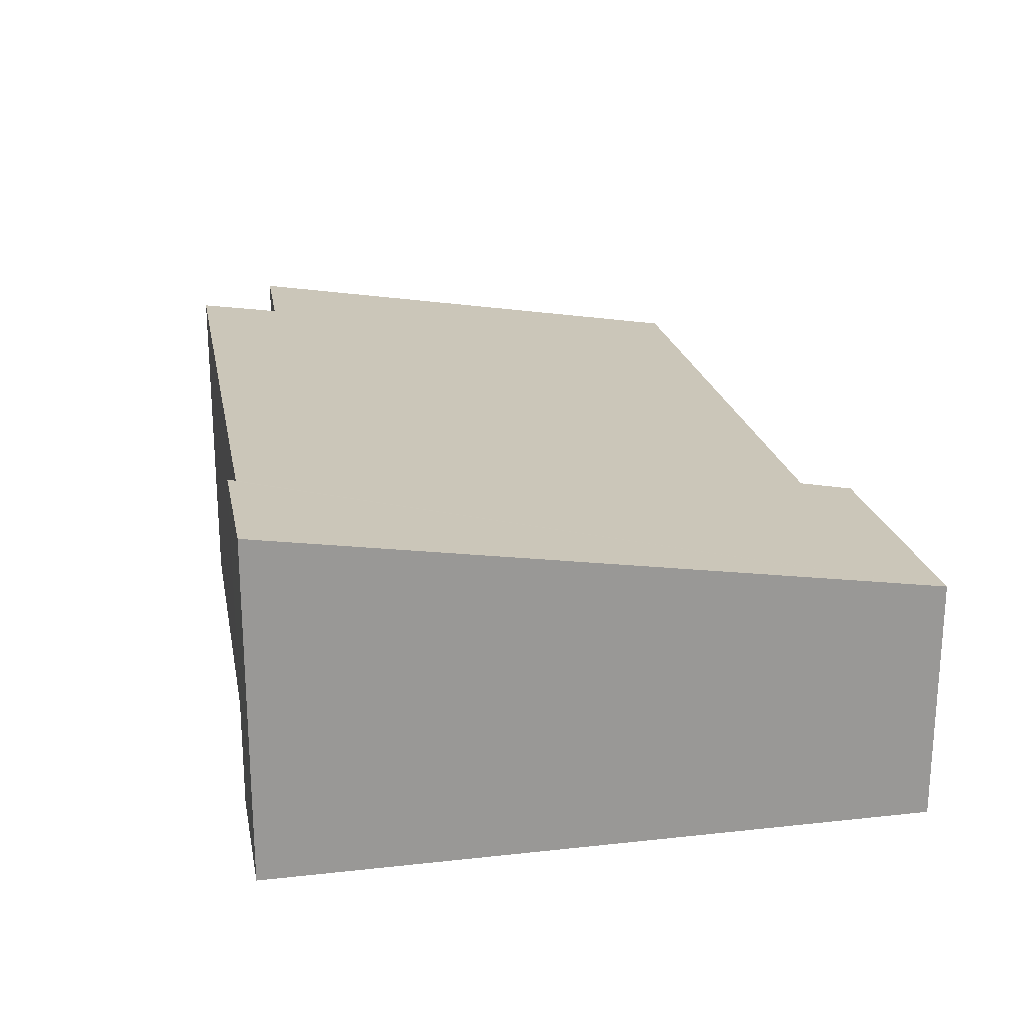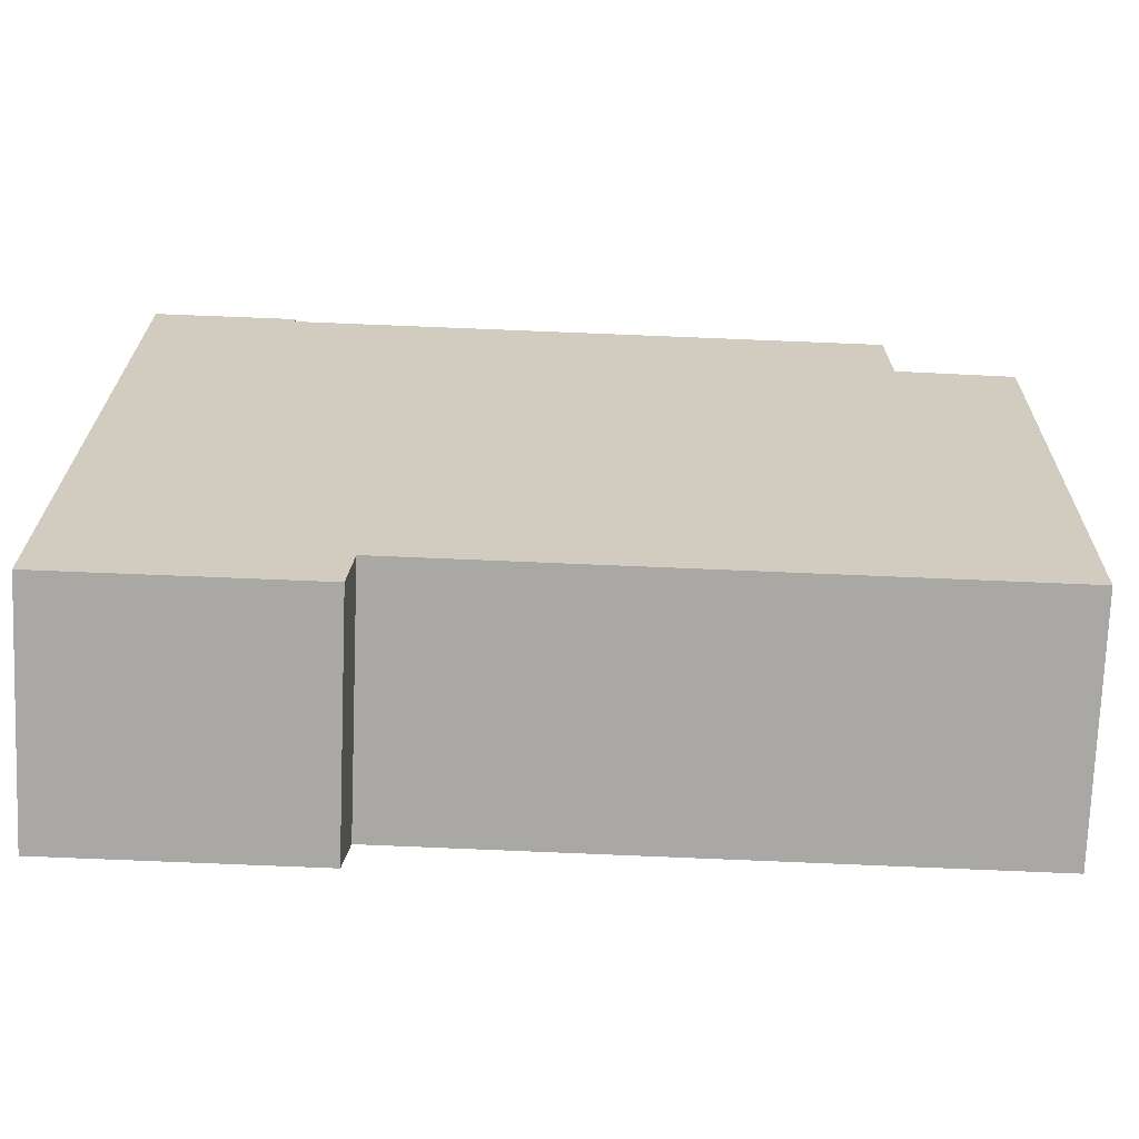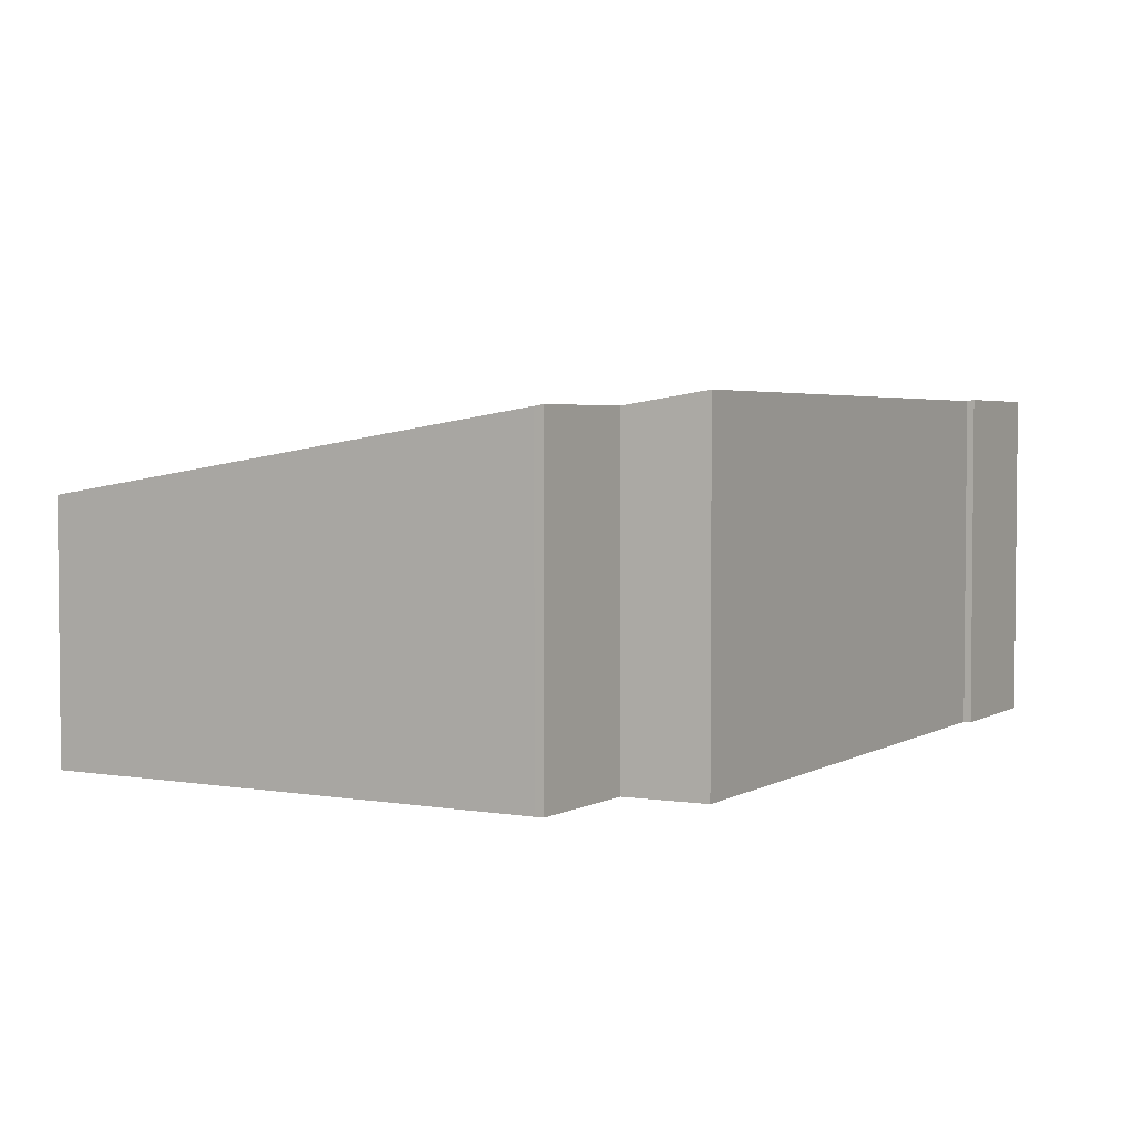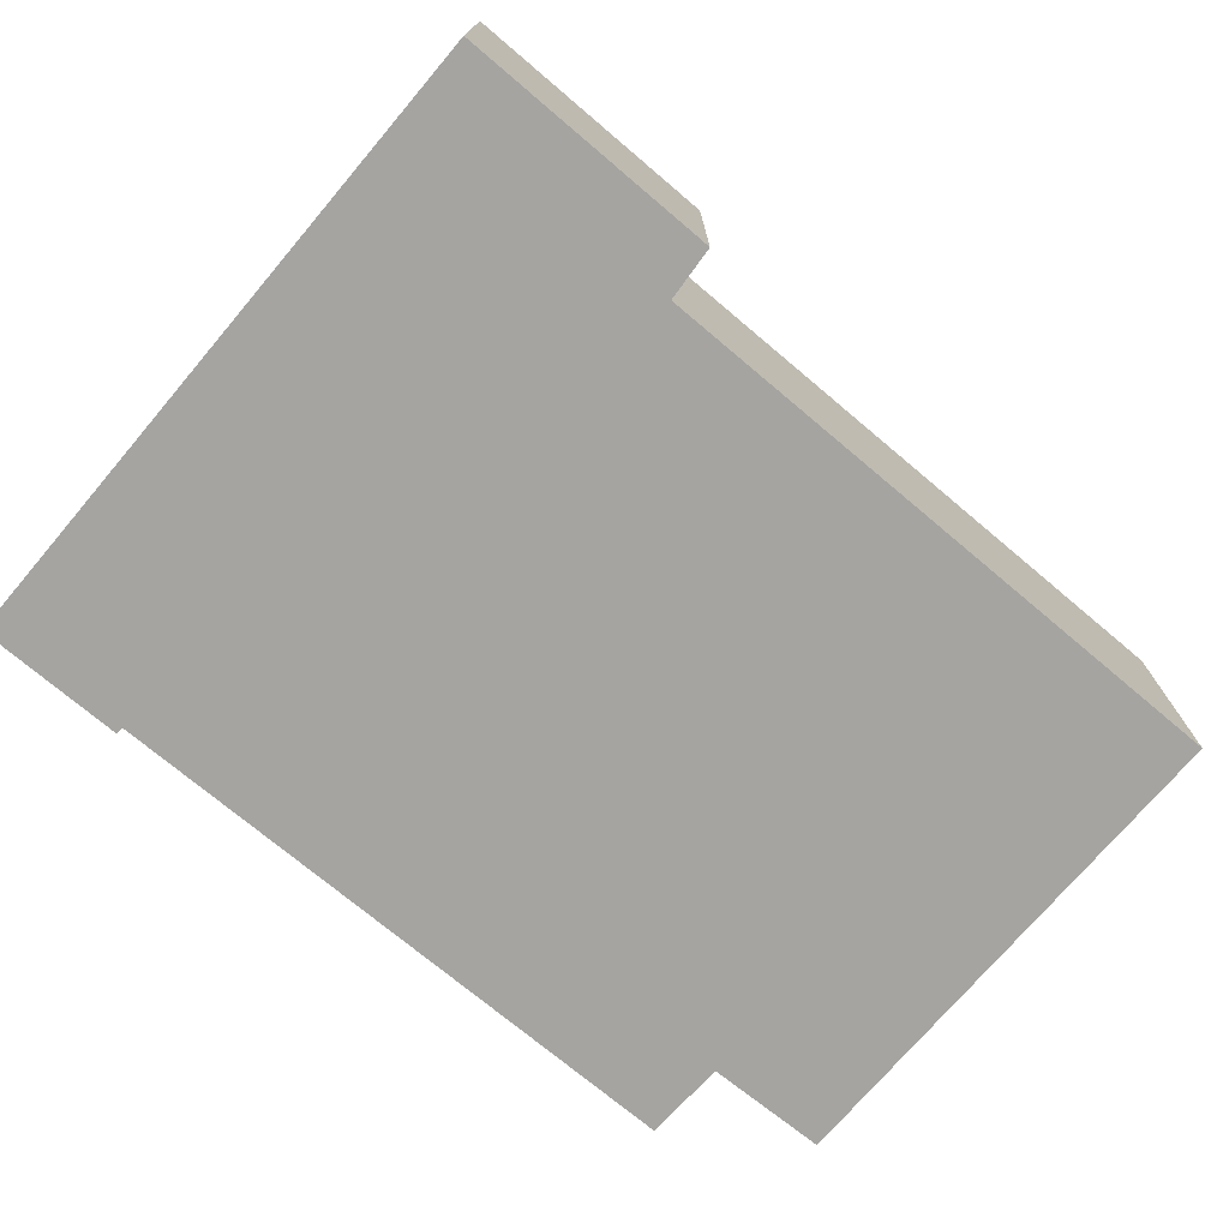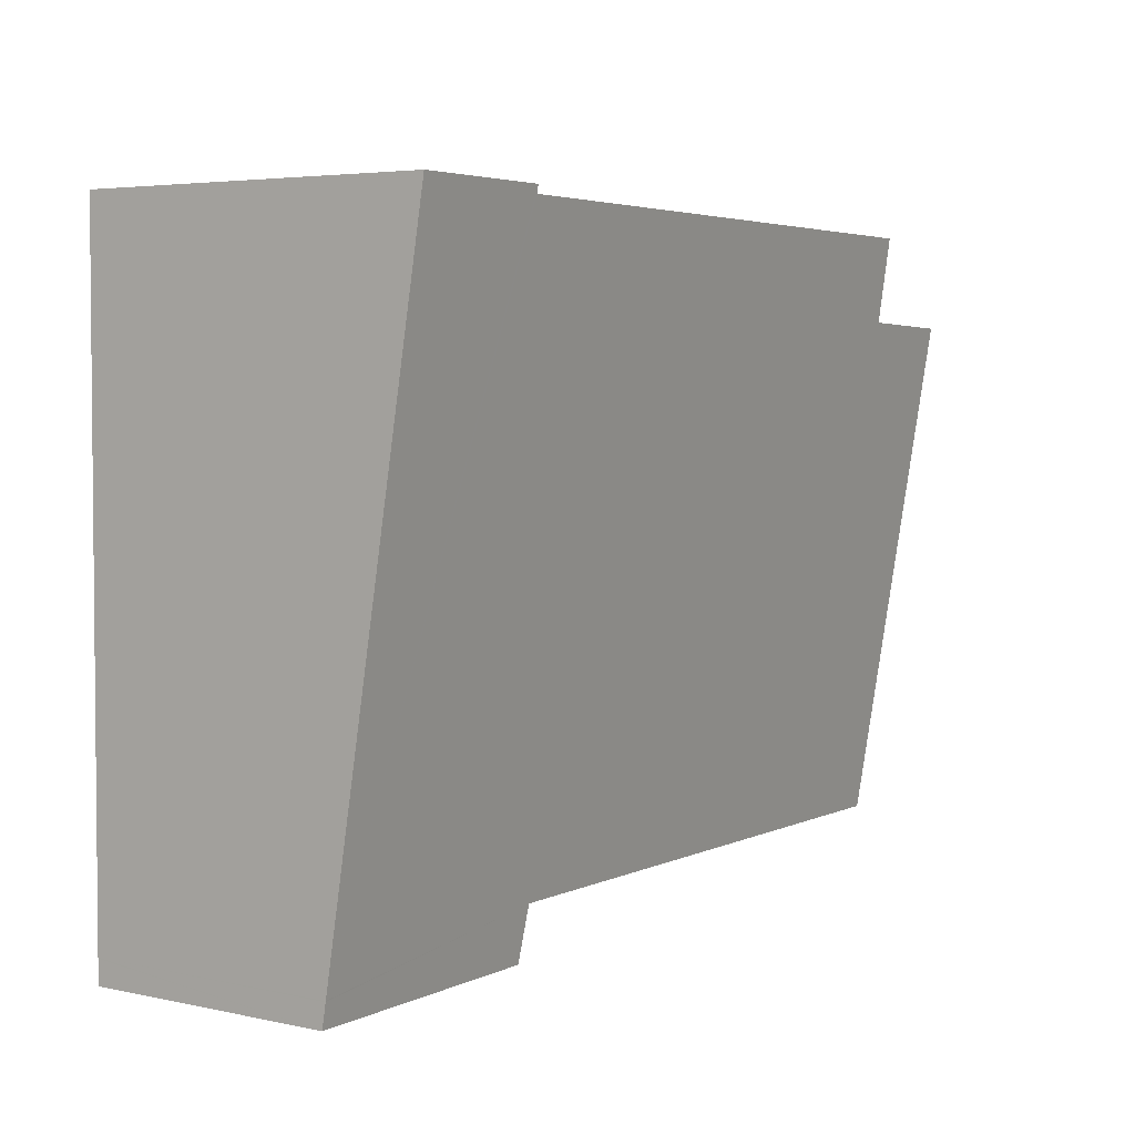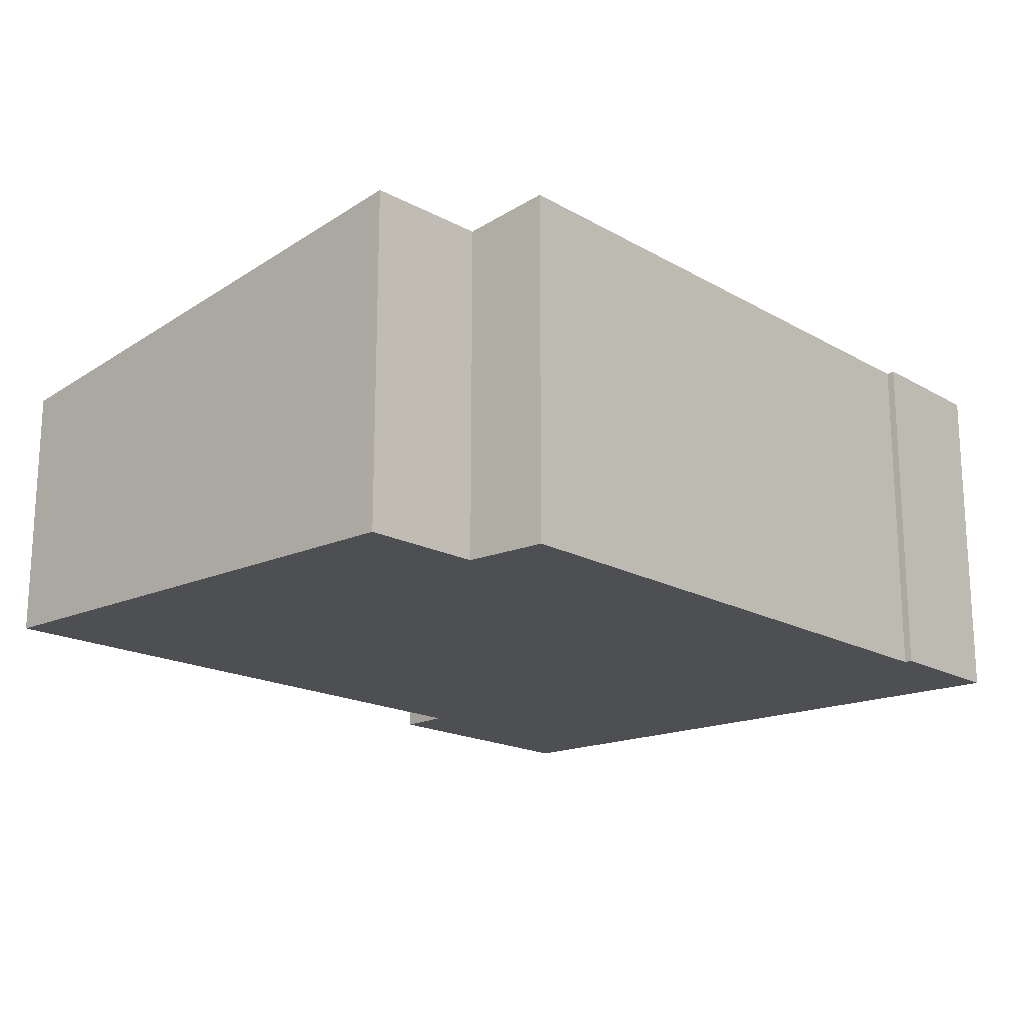
<metadata>
{"format":"obj","ext":"obj","renderer":"f3d","projection":"perspective","resolution":1024,"background":"white","views":[{"elev":21.6,"azim":78.6,"up":"+Y"},{"elev":-75.0,"azim":177.8,"up":"+Z"},{"elev":3.3,"azim":-60.8,"up":"+Y"},{"elev":-73.3,"azim":139.2,"up":"+Y"},{"elev":4.7,"azim":124.2,"up":"+Z"},{"elev":-17.6,"azim":-48.8,"up":"+Y"}]}
</metadata>
<code>
v  18.48 5.049 -11.56
v  12.91 5.224 -10.48
v  18.48 5.123 -11.07
v  13.01 5.052 -11.61
v  18.48 5.126 -11.05
v  15.34 7.138 2.129
v  18.38 7.136 2.15
v  15.34 7.114 1.97
v  2.735 7.116 1.821
v  2.582 7.116 1.819
v  2.529 6.853 0.092
v  0 6.844 4.191e-16
v  0.001 6.816 -0.183
v  12.14 5.224 -10.49
v  0.119 5.225 -10.64
v  12.18 5.224 -10.49
v  2.761 5.225 -10.61
v  15.34 -1.304e-16 2.129
v  18.38 -1.317e-16 2.15
v  2.529 -5.633e-18 0.092
v  0 0 0
v  2.582 -1.114e-16 1.819
v  15.34 -1.206e-16 1.97
v  2.735 -1.115e-16 1.821
v  18.48 6.768e-16 -11.05
v  18.48 6.779e-16 -11.07
v  18.48 7.079e-16 -11.56
v  13.01 7.107e-16 -11.61
v  12.91 6.417e-16 -10.48
v  2.761 6.494e-16 -10.61
v  0.119 6.513e-16 -10.64
v  12.18 6.423e-16 -10.49
v  12.14 6.423e-16 -10.49
v  0.001 1.121e-17 -0.183
g defaultobject
f 1 2 3
f 2 1 4
f 5 6 7
f 6 5 8
f 8 5 9
f 9 5 10
f 10 5 11
f 11 5 12
f 12 5 13
f 13 5 2
f 13 2 14
f 13 14 15
f 2 5 3
f 14 2 16
f 15 14 17
f 18 7 6
f 7 18 19
f 12 20 11
f 20 12 21
f 22 9 10
f 9 22 8
f 8 22 23
f 23 22 24
f 19 5 7
f 5 19 25
f 5 25 3
f 3 25 1
f 1 25 26
f 1 26 27
f 1 28 4
f 28 1 27
f 29 16 2
f 16 29 14
f 14 29 17
f 17 29 15
f 15 29 30
f 15 30 31
f 30 29 32
f 30 32 33
f 4 29 2
f 29 4 28
f 31 13 15
f 13 31 34
f 13 34 12
f 12 34 21
f 11 22 10
f 22 11 20
f 8 18 6
f 18 8 23
f 34 20 21
f 20 34 31
f 20 31 30
f 20 30 22
f 22 30 24
f 24 30 23
f 23 30 33
f 23 33 32
f 23 32 29
f 23 29 28
f 23 28 27
f 23 27 26
f 23 26 19
f 19 26 25
f 19 18 23

</code>
